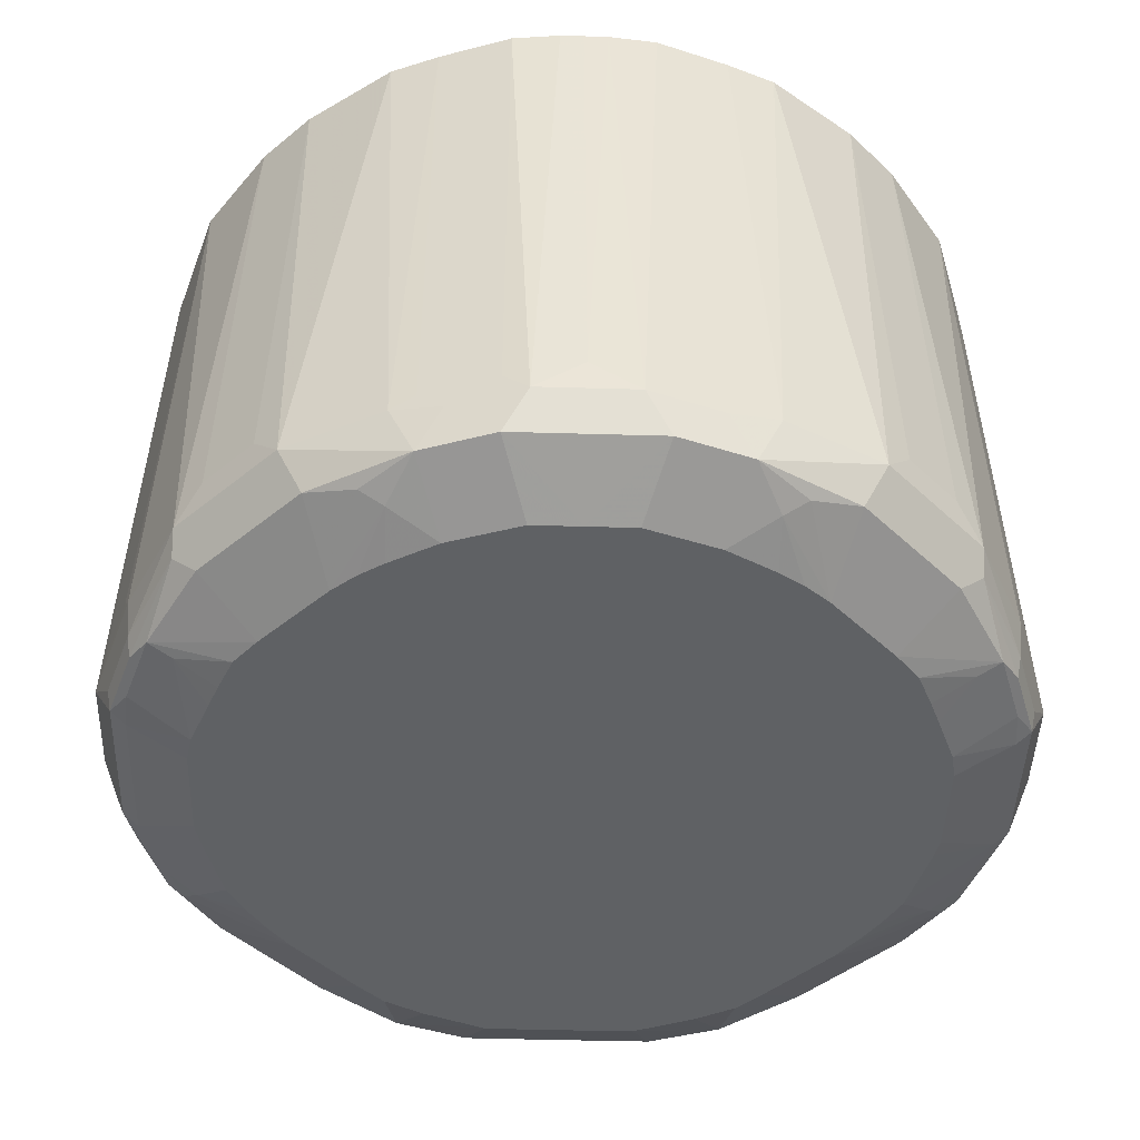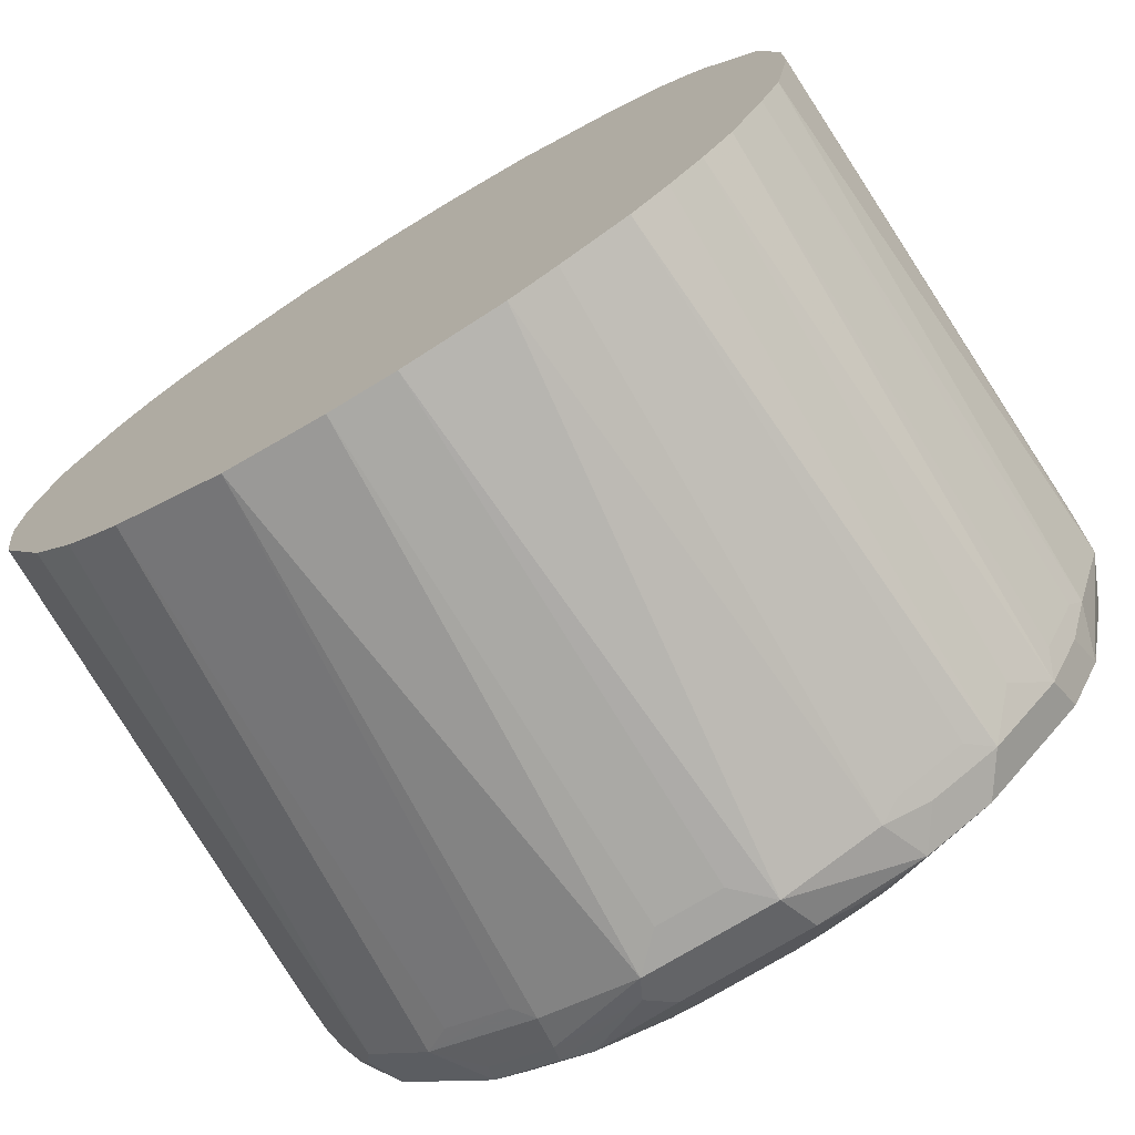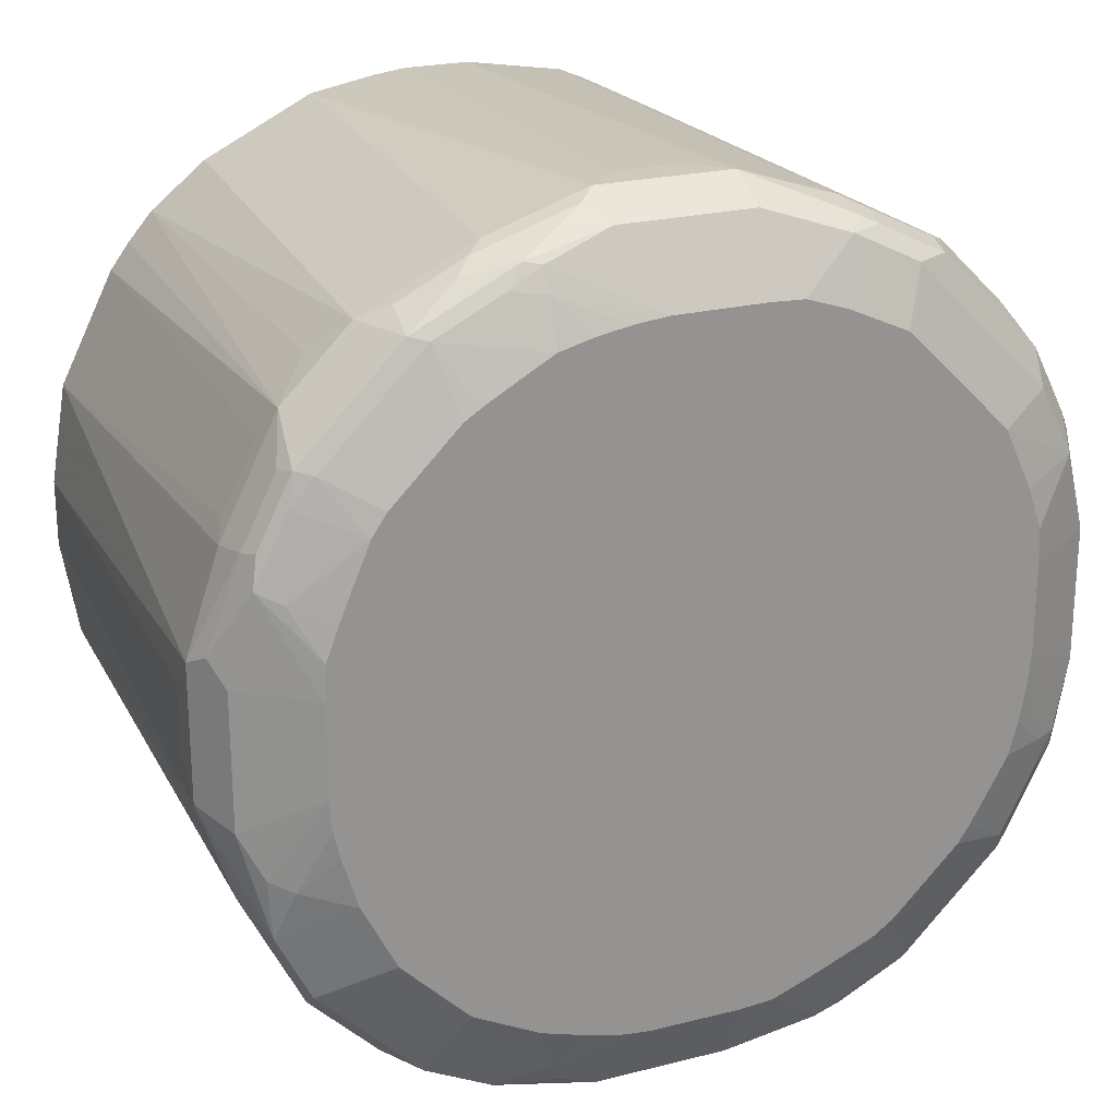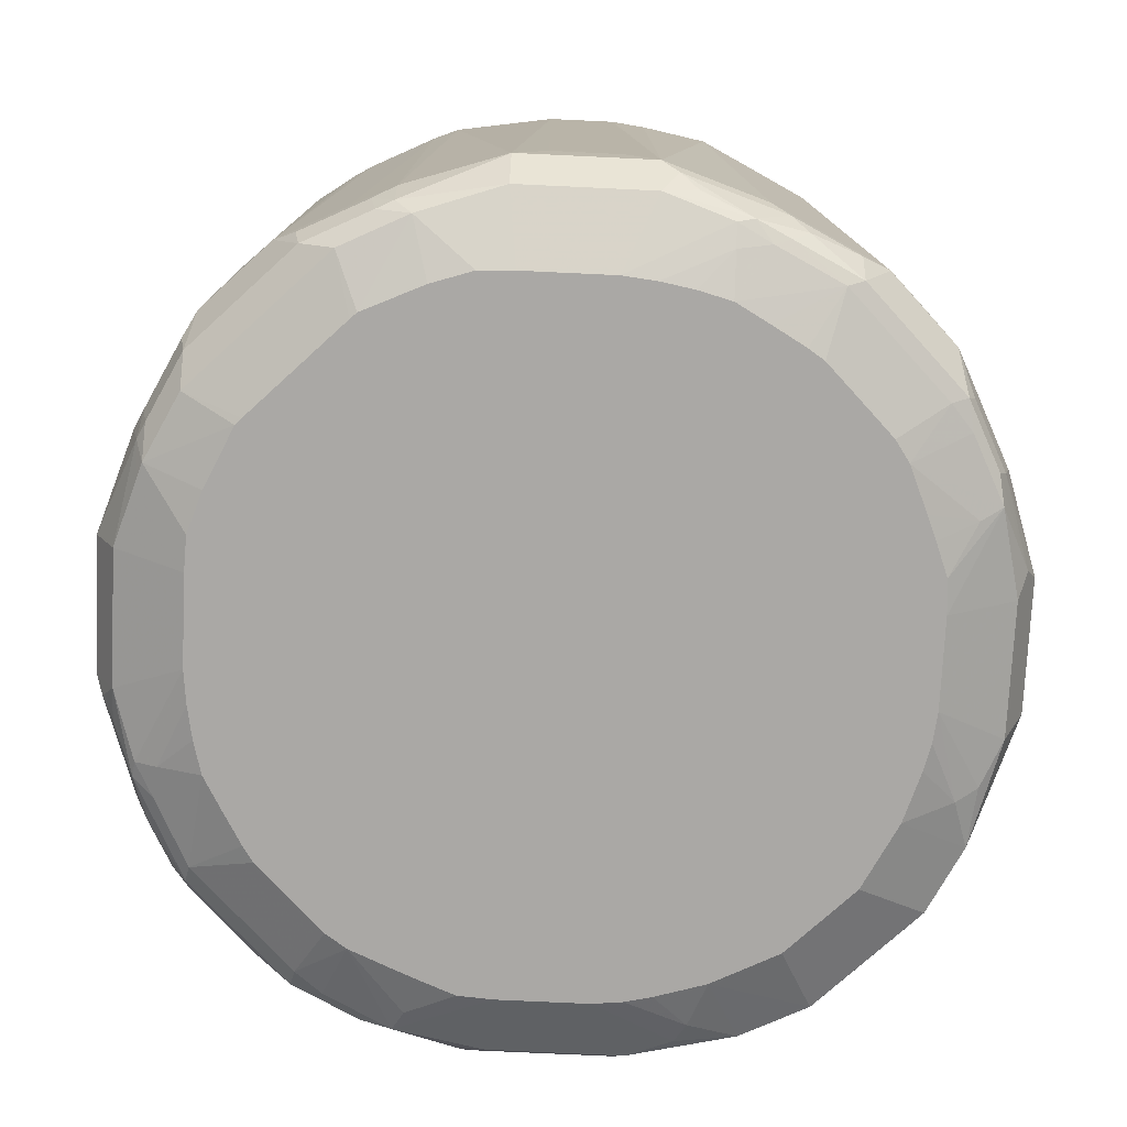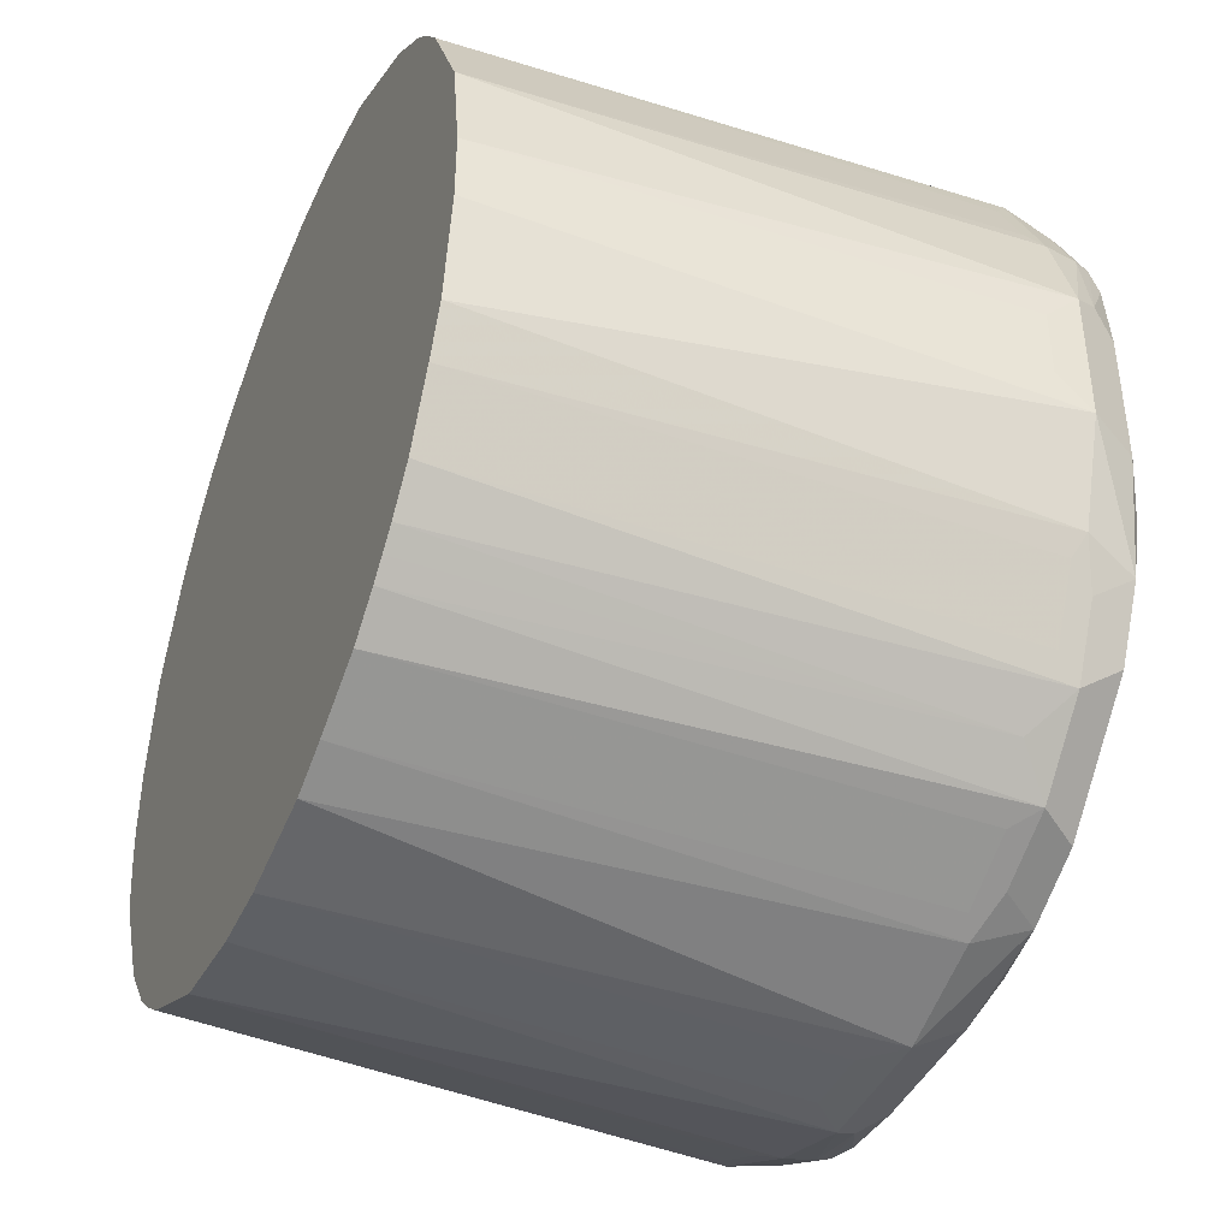
<metadata>
{"format":"obj","ext":"obj","renderer":"f3d","projection":"perspective","resolution":1024,"background":"white","views":[{"elev":-45.6,"azim":-136.9,"up":"+Y"},{"elev":-73.8,"azim":-148.6,"up":"+Z"},{"elev":23.0,"azim":-23.3,"up":"+Z"},{"elev":-75.2,"azim":87.3,"up":"+Y"},{"elev":-42.2,"azim":-113.1,"up":"+Z"}]}
</metadata>
<code>
v -0.04129 -0.5993 -0.2687
v -0.04818 -0.6268 -0.2549
v -0.1137 -0.6303 -0.2376
v -0.1033 -0.5993 -0.248
v -0.08263 -0.2689 -0.248
v -0.02088 -0.2689 -0.2582
v -0.02062 -0.5786 -0.2687
v 0.04129 -0.5993 -0.2687
v -0.02556 -0.6514 -0.2116
v -0.07574 -0.6337 -0.2411
v 0.0344 -0.6268 -0.2549
v -0.1549 -0.6303 -0.217
v -0.1722 -0.6062 -0.2135
v -0.1309 -0.6062 -0.2342
v -0.08263 -0.6406 -0.2273
v -0.09272 -0.6514 -0.1961
v -0.1171 -0.5924 -0.2411
v -0.1115 -0.2689 -0.2355
v 0.02041 -0.2689 -0.2582
v 0.02062 -0.5786 -0.2687
v 0.08263 -0.2689 -0.248
v 0.1033 -0.5993 -0.248
v 0.1059 -0.6199 -0.2428
v 0.04818 -0.6131 -0.2618
v -0.04428 -0.6514 -0.2096
v 0.03051 -0.6514 -0.2116
v 0.08952 -0.6337 -0.2411
v -0.1339 -0.6514 -0.1751
v -0.1545 -0.6514 -0.1545
v -0.217 -0.6303 -0.1549
v -0.1528 -0.2689 -0.2149
v -0.1584 -0.5924 -0.2204
v -0.2135 -0.6062 -0.1722
v -0.1929 -0.5855 -0.1929
v -0.1756 -0.2689 -0.1963
v -0.06106 -0.6514 -0.2057
v 0.1515 -0.2689 -0.2135
v 0.1137 -0.5889 -0.2428
v 0.1722 -0.5993 -0.2135
v 0.1472 -0.6199 -0.2221
v 0.1085 -0.6303 -0.2376
v 0.05191 -0.6514 -0.2101
v 0.08263 -0.6406 -0.2273
v 0.1309 -0.6337 -0.2204
v 0.1158 -0.6514 -0.1841
v -0.1751 -0.6514 -0.1339
v -0.1961 -0.6514 -0.09272
v -0.2376 -0.6303 -0.1137
v -0.2342 -0.6062 -0.1309
v -0.2204 -0.5924 -0.1584
v -0.2149 -0.2689 -0.1528
v -0.1963 -0.2689 -0.1756
v -0.1862 -0.2689 -0.1857
v -0.1857 -0.2689 -0.1862
v 0.1677 -0.2689 -0.2016
v 0.1549 -0.5889 -0.2221
v 0.1498 -0.6303 -0.217
v 0.1856 -0.2689 -0.1862
v 0.1929 -0.5786 -0.1929
v 0.2135 -0.5993 -0.1722
v 0.07274 -0.6514 -0.2021
v 0.08747 -0.6514 -0.1961
v 0.1472 -0.6354 -0.2066
v 0.1289 -0.6514 -0.1751
v -0.2057 -0.6514 -0.06106
v -0.2273 -0.6406 -0.08263
v -0.2411 -0.6337 -0.07574
v -0.2549 -0.6268 -0.04818
v -0.2687 -0.5993 -0.04129
v -0.248 -0.5993 -0.1033
v -0.2411 -0.5924 -0.1171
v -0.2355 -0.2689 -0.1115
v 0.2118 -0.6303 -0.1549
v 0.1858 -0.2689 -0.186
v 0.1861 -0.2689 -0.1857
v 0.2135 -0.2689 -0.1515
v 0.248 -0.5993 -0.1033
v 0.2428 -0.6096 -0.1137
v 0.2221 -0.6096 -0.1549
v 0.1496 -0.6514 -0.1545
v 0.2092 -0.6354 -0.1446
v -0.2096 -0.6514 -0.04428
v -0.2116 -0.6514 -0.02556
v -0.2549 -0.6268 0.0344
v -0.2687 -0.5993 0.04129
v -0.2687 -0.5786 -0.02062
v -0.2582 -0.2689 -0.02088
v -0.248 -0.2689 -0.08263
v 0.235 -0.6199 -0.124
v 0.2325 -0.6303 -0.1137
v 0.248 -0.2689 -0.08263
v 0.2687 -0.5993 -0.04129
v 0.2634 -0.6096 -0.05165
v 0.2428 -0.6303 -0.09299
v 0.1702 -0.6514 -0.1339
v 0.2299 -0.6354 -0.1033
v 0.2003 -0.6514 -0.08263
v 0.1887 -0.6514 -0.1033
v 0.1768 -0.6514 -0.124
v -0.2116 -0.6514 0.03051
v -0.2618 -0.6131 0.04818
v -0.2411 -0.6337 0.08952
v -0.2582 -0.2689 0.02041
v -0.2687 -0.5786 0.02062
v -0.2428 -0.6199 0.1059
v -0.248 -0.5993 0.1033
v -0.248 -0.2689 0.08263
v 0.2556 -0.2689 -0.04155
v 0.2582 -0.2689 -0.02062
v 0.2687 -0.5786 -0.02062
v 0.2687 -0.5993 0.04129
v 0.2549 -0.6268 -0.04129
v 0.2557 -0.6199 -0.06196
v 0.2411 -0.6337 -0.08263
v 0.2273 -0.6406 -0.08263
v 0.2057 -0.6514 -0.06196
v -0.2101 -0.6514 0.05191
v -0.2376 -0.6303 0.1085
v -0.2273 -0.6406 0.08263
v -0.1841 -0.6514 0.1158
v -0.2204 -0.6337 0.1309
v -0.2221 -0.6199 0.1472
v -0.2428 -0.5889 0.1137
v -0.2135 -0.5993 0.1722
v -0.2135 -0.2689 0.1515
v 0.2582 -0.2689 0.02062
v 0.2687 -0.5786 0.02062
v 0.2549 -0.6268 0.04129
v 0.248 -0.2689 0.08263
v 0.248 -0.5993 0.1033
v 0.2428 -0.6225 0.1033
v 0.2116 -0.6514 -0.02062
v 0.2094 -0.6514 -0.04129
v -0.2021 -0.6514 0.07274
v -0.217 -0.6303 0.1498
v -0.1961 -0.6514 0.08747
v -0.2066 -0.6354 0.1472
v -0.1751 -0.6514 0.1289
v -0.2221 -0.5889 0.1549
v -0.1929 -0.5786 0.1929
v -0.1862 -0.2689 0.1856
v -0.2016 -0.2689 0.1677
v -0.1722 -0.5993 0.2135
v 0.2411 -0.6337 0.08263
v 0.2116 -0.6514 0.03545
v 0.2415 -0.2689 0.09825
v 0.2411 -0.6062 0.1171
v 0.2342 -0.5924 0.1309
v 0.2376 -0.6251 0.1137
v 0.2376 -0.6354 0.09299
v -0.1549 -0.6303 0.2118
v -0.1545 -0.6514 0.1496
v -0.1446 -0.6354 0.2092
v -0.186 -0.2689 0.1858
v -0.1549 -0.6096 0.2221
v -0.1137 -0.6096 0.2428
v -0.1033 -0.5993 0.248
v -0.1515 -0.2689 0.2135
v -0.1857 -0.2689 0.1861
v 0.2106 -0.6514 0.05701
v 0.2208 -0.2689 0.1396
v 0.2204 -0.6062 0.1584
v 0.2135 -0.5924 0.1722
v 0.217 -0.6251 0.1549
v 0.217 -0.6354 0.1343
v 0.1849 -0.6514 0.1199
v 0.2021 -0.6514 0.08263
v -0.1137 -0.6303 0.2325
v -0.124 -0.6199 0.235
v -0.1339 -0.6514 0.1702
v -0.124 -0.6514 0.1768
v -0.1033 -0.6514 0.1887
v -0.08263 -0.6514 0.2003
v -0.1033 -0.6354 0.2299
v -0.09299 -0.6303 0.2428
v -0.05165 -0.6096 0.2634
v -0.04129 -0.5993 0.2687
v -0.08263 -0.2689 0.248
v 0.2135 -0.2689 0.1515
v 0.1722 -0.5924 0.2135
v 0.1963 -0.2689 0.1756
v 0.1929 -0.5717 0.1929
v 0.1549 -0.6251 0.217
v 0.1811 -0.6514 0.124
v 0.1343 -0.6354 0.217
v -0.08263 -0.6406 0.2273
v -0.06196 -0.6514 0.2057
v -0.08263 -0.6337 0.2411
v -0.04129 -0.6268 0.2549
v -0.06196 -0.6199 0.2557
v -0.02062 -0.5786 0.2687
v -0.02062 -0.2689 0.2582
v -0.04155 -0.2689 0.2556
v 0.04129 -0.5993 0.2687
v 0.1515 -0.2689 0.2135
v 0.1396 -0.2689 0.2208
v 0.1309 -0.5924 0.2342
v 0.1584 -0.6062 0.2204
v 0.1756 -0.2689 0.1963
v 0.1137 -0.6251 0.2376
v 0.124 -0.6514 0.1811
v 0.09299 -0.6354 0.2376
v 0.1199 -0.6514 0.1849
v -0.04129 -0.6514 0.2094
v -0.02062 -0.6514 0.2116
v 0.04129 -0.6268 0.2549
v 0.02062 -0.5786 0.2687
v 0.02062 -0.2689 0.2582
v 0.1033 -0.6225 0.2428
v 0.1033 -0.5993 0.248
v 0.08263 -0.2689 0.248
v 0.09825 -0.2689 0.2415
v 0.1171 -0.6062 0.2411
v 0.08263 -0.6337 0.2411
v 0.03545 -0.6514 0.2116
v 0.05701 -0.6514 0.2106
v 0.08263 -0.6514 0.2021
f 111 130 131
f 111 129 130
f 111 131 128
f 112 128 145
f 115 132 133
f 112 132 114
f 114 132 115
f 115 133 116
f 111 126 129
f 112 145 132
f 111 127 126
f 131 150 144
f 109 126 127
f 107 123 125
f 106 124 123
f 106 123 107
f 105 124 106
f 105 122 124
f 105 135 122
f 105 118 135
f 117 134 119
f 102 117 119
f 102 135 118
f 109 127 110
f 119 134 136
f 130 162 147
f 120 137 121
f 131 149 150
f 102 121 135
f 131 147 149
f 130 163 162
f 130 148 163
f 135 137 153
f 130 146 148
f 130 147 131
f 129 146 130
f 128 144 145
f 128 131 144
f 124 143 140
f 124 151 143
f 124 135 151
f 124 125 139
f 124 142 125
f 124 141 142
f 124 140 141
f 123 139 125
f 123 124 139
f 122 135 124
f 121 137 135
f 120 138 137
f 119 136 120
f 102 120 121
f 69 88 70
f 101 118 105
f 84 102 101
f 84 100 102
f 81 99 95
f 81 98 99
f 81 97 98
f 81 96 97
f 81 90 96
f 78 89 79
f 78 94 89
f 78 93 94
f 77 93 78
f 77 92 93
f 77 91 92
f 73 90 81
f 73 89 90
f 73 79 89
f 70 72 71
f 70 88 72
f 69 87 88
f 69 86 87
f 69 104 86
f 135 153 151
f 69 85 104
f 85 103 104
f 102 119 120
f 85 101 105
f 85 106 107
f 101 102 118
f 100 117 102
f 97 115 116
f 96 115 97
f 96 114 115
f 94 112 114
f 94 113 112
f 94 114 96
f 93 113 94
f 93 112 113
f 92 112 93
f 92 128 112
f 92 111 128
f 92 127 111
f 92 110 127
f 92 109 110
f 92 108 109
f 91 108 92
f 90 94 96
f 89 94 90
f 86 103 87
f 86 104 103
f 85 107 103
f 85 105 106
f 137 138 152
f 202 216 217
f 137 170 153
f 185 202 203
f 185 200 202
f 183 200 185
f 183 198 200
f 181 199 182
f 180 199 195
f 180 182 199
f 180 198 183
f 180 213 198
f 180 210 213
f 180 197 210
f 180 212 197
f 180 196 212
f 180 195 196
f 177 207 191
f 177 194 207
f 177 206 194
f 177 189 206
f 177 193 178
f 177 192 193
f 177 191 192
f 176 189 177
f 176 190 189
f 185 203 201
f 175 190 176
f 186 187 204
f 186 205 188
f 68 100 84
f 210 212 211
f 209 213 210
f 206 214 209
f 206 215 214
f 202 209 214
f 202 217 203
f 202 215 216
f 202 214 215
f 200 209 202
f 200 213 209
f 198 213 200
f 197 212 210
f 194 208 207
f 194 211 208
f 194 210 211
f 194 209 210
f 194 206 209
f 191 208 192
f 191 207 208
f 189 215 206
f 189 205 215
f 188 205 189
f 186 204 205
f 175 189 190
f 175 188 189
f 174 188 175
f 151 169 155
f 151 168 169
f 151 153 168
f 150 167 160
f 150 166 167
f 150 165 166
f 149 165 150
f 149 164 165
f 149 162 164
f 147 162 149
f 146 163 148
f 146 161 163
f 145 150 160
f 144 150 145
f 143 159 154
f 143 158 159
f 143 178 158
f 143 157 178
f 143 156 157
f 143 155 156
f 143 151 155
f 140 143 154
f 140 154 141
f 153 170 171
f 153 171 172
f 153 172 173
f 153 173 174
f 174 186 188
f 173 187 186
f 173 186 174
f 168 175 169
f 168 174 175
f 165 201 184
f 165 185 201
f 165 184 166
f 164 185 165
f 164 183 185
f 163 182 180
f 137 152 170
f 163 181 182
f 163 183 164
f 163 180 183
f 162 163 164
f 161 179 163
f 157 177 178
f 156 177 157
f 156 176 177
f 156 175 176
f 156 169 175
f 155 169 156
f 153 174 168
f 163 179 181
f 68 83 100
f 60 78 79
f 68 101 85
f 9 25 15
f 8 23 24
f 8 22 23
f 8 21 22
f 8 19 21
f 8 20 19
f 6 20 7
f 6 19 20
f 5 19 6
f 5 21 19
f 5 37 21
f 5 55 37
f 5 58 55
f 5 74 58
f 5 75 74
f 5 76 75
f 5 91 76
f 5 108 91
f 5 109 108
f 5 126 109
f 5 129 126
f 5 146 129
f 5 161 146
f 9 15 10
f 5 179 161
f 9 26 42
f 9 61 62
f 9 204 187
f 9 205 204
f 9 215 205
f 9 216 215
f 9 217 216
f 9 203 217
f 9 201 203
f 9 184 201
f 9 166 184
f 9 167 166
f 9 160 167
f 9 145 160
f 9 132 145
f 9 133 132
f 9 116 133
f 9 97 116
f 9 98 97
f 9 99 98
f 9 95 99
f 9 80 95
f 9 64 80
f 9 45 64
f 9 62 45
f 9 42 61
f 9 187 173
f 5 181 179
f 5 195 199
f 4 32 17
f 4 13 32
f 4 14 13
f 3 16 12
f 3 15 16
f 3 10 15
f 3 14 4
f 3 13 14
f 3 12 13
f 2 26 9
f 2 11 26
f 2 10 3
f 2 9 10
f 1 11 2
f 1 24 11
f 1 20 8
f 1 7 20
f 1 6 7
f 1 5 6
f 1 4 5
f 1 3 4
f 1 2 3
f 68 85 69
f 4 17 18
f 5 199 181
f 4 18 5
f 5 31 35
f 5 196 195
f 5 212 196
f 5 211 212
f 5 208 211
f 5 192 208
f 5 193 192
f 5 178 193
f 5 158 178
f 5 159 158
f 5 154 159
f 5 141 154
f 5 142 141
f 5 125 142
f 5 107 125
f 5 103 107
f 5 87 103
f 5 88 87
f 5 72 88
f 5 51 72
f 5 52 51
f 5 53 52
f 5 54 53
f 5 35 54
f 5 18 31
f 9 173 172
f 1 8 24
f 9 171 170
f 45 63 64
f 44 63 45
f 44 57 63
f 43 45 62
f 43 62 61
f 42 43 61
f 39 73 57
f 39 60 73
f 39 59 60
f 39 58 59
f 39 55 58
f 39 57 40
f 38 56 39
f 37 56 38
f 37 39 56
f 37 55 39
f 34 54 35
f 34 53 54
f 34 52 53
f 33 52 34
f 33 51 52
f 33 50 51
f 33 71 50
f 47 65 66
f 33 70 71
f 47 66 48
f 48 67 68
f 68 84 101
f 9 172 171
f 67 83 68
f 66 83 67
f 66 82 83
f 63 95 80
f 63 81 95
f 63 80 64
f 60 79 73
f 60 77 78
f 60 91 77
f 60 76 91
f 60 75 76
f 60 74 75
f 59 74 60
f 58 74 59
f 57 81 63
f 57 73 81
f 50 72 51
f 50 71 72
f 48 70 49
f 48 69 70
f 48 68 69
f 48 66 67
f 33 49 70
f 65 82 66
f 30 46 47
f 12 30 33
f 12 29 30
f 12 28 29
f 12 16 28
f 11 27 26
f 11 24 27
f 9 36 25
f 9 16 36
f 9 28 16
f 9 29 28
f 9 46 29
f 9 47 46
f 9 65 47
f 9 82 65
f 9 83 82
f 9 100 83
f 9 117 100
f 9 134 117
f 9 136 134
f 9 152 138
f 9 138 120
f 9 170 152
f 33 48 49
f 12 33 13
f 13 31 32
f 9 120 136
f 13 34 35
f 13 33 34
f 30 47 48
f 27 45 43
f 27 44 45
f 27 57 44
f 27 41 57
f 27 43 42
f 26 27 42
f 24 41 27
f 23 41 24
f 23 57 41
f 29 46 30
f 22 40 23
f 13 35 31
f 23 40 57
f 15 25 36
f 15 36 16
f 17 32 31
f 30 48 33
f 21 37 38
f 21 38 22
f 22 38 39
f 17 31 18
f 22 39 40

</code>
